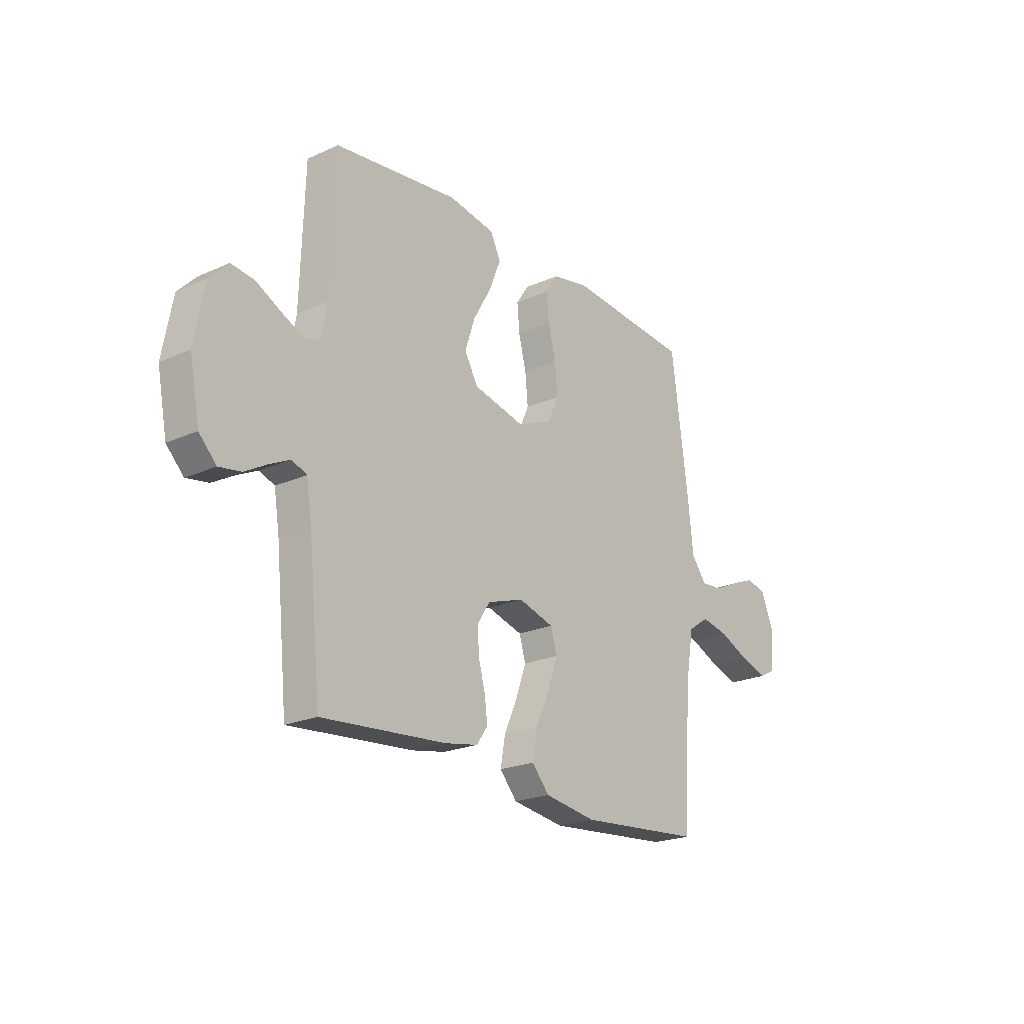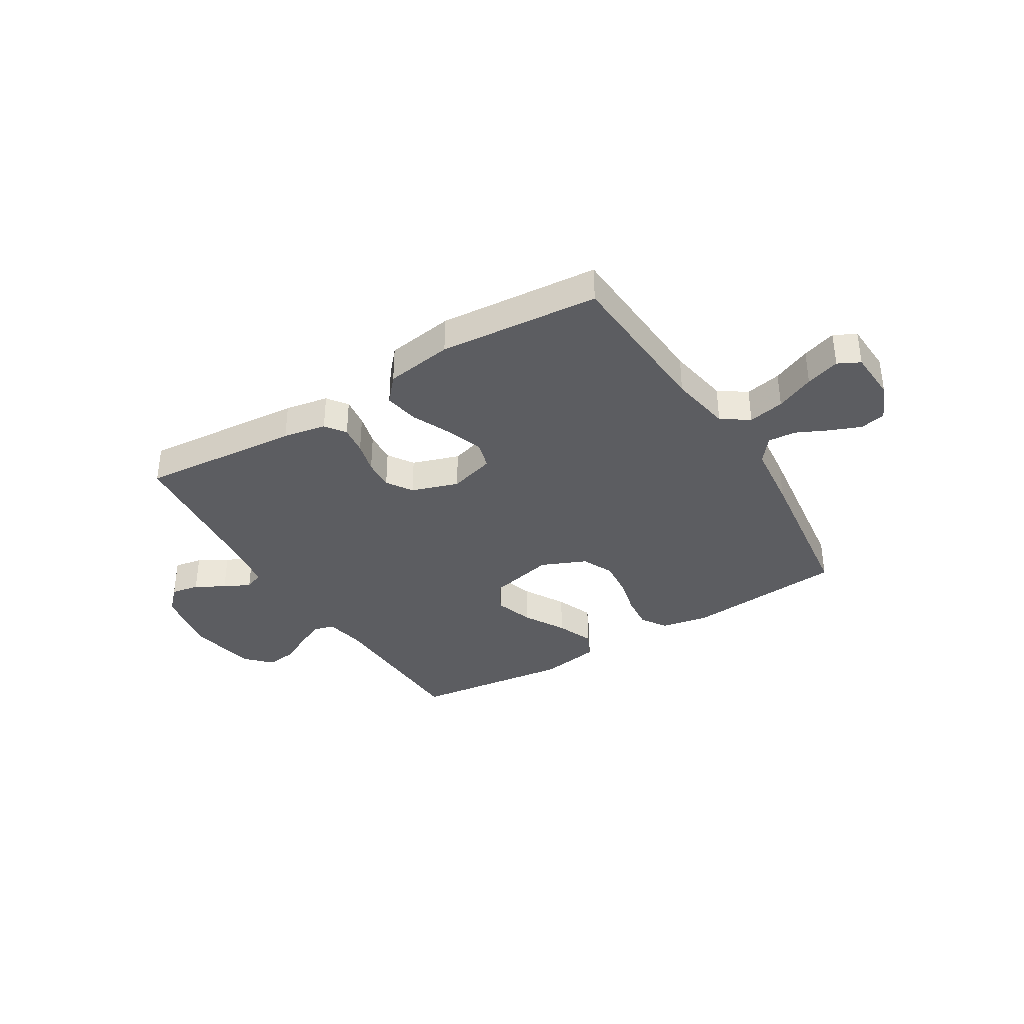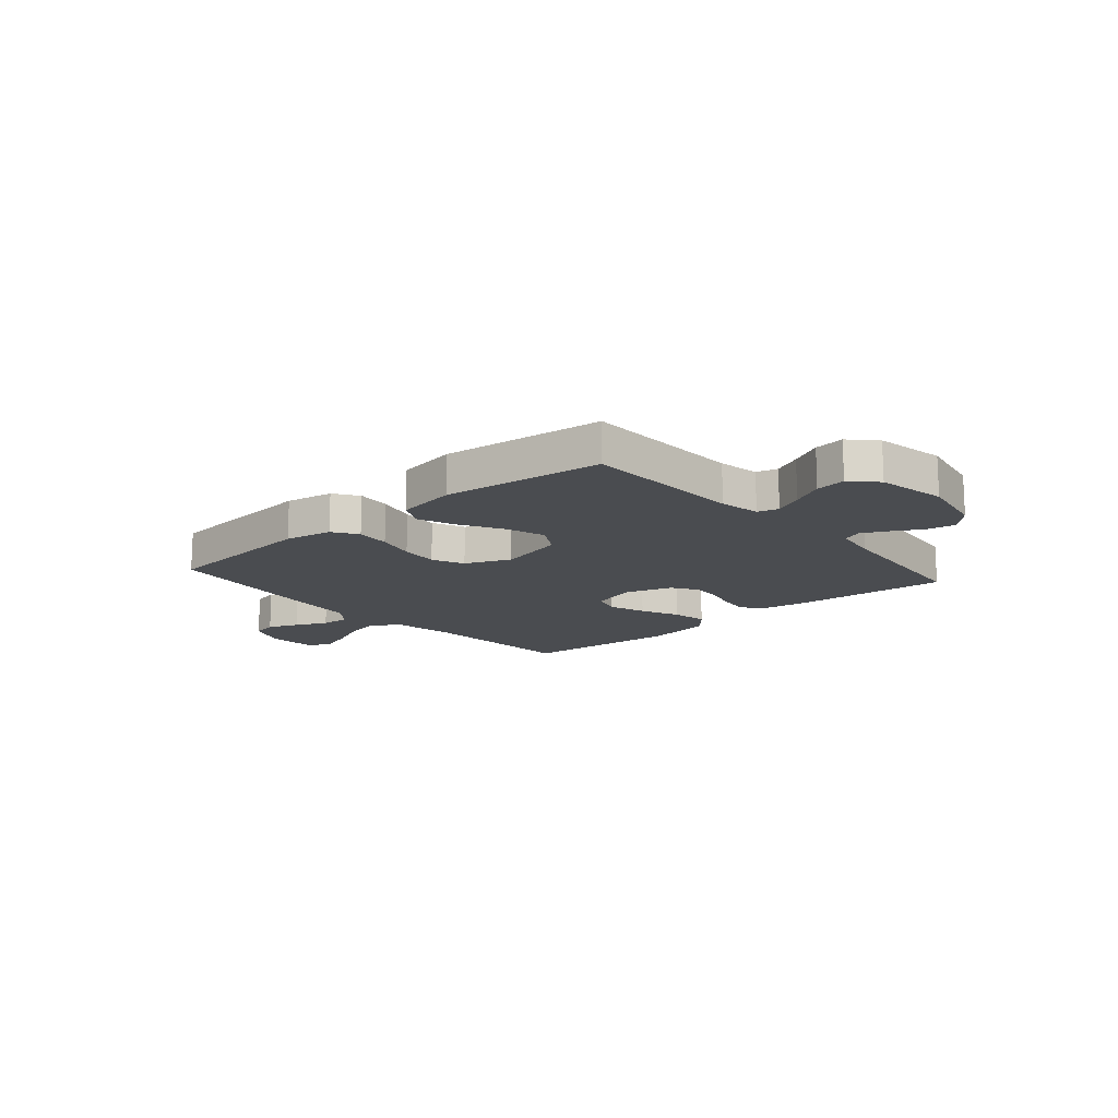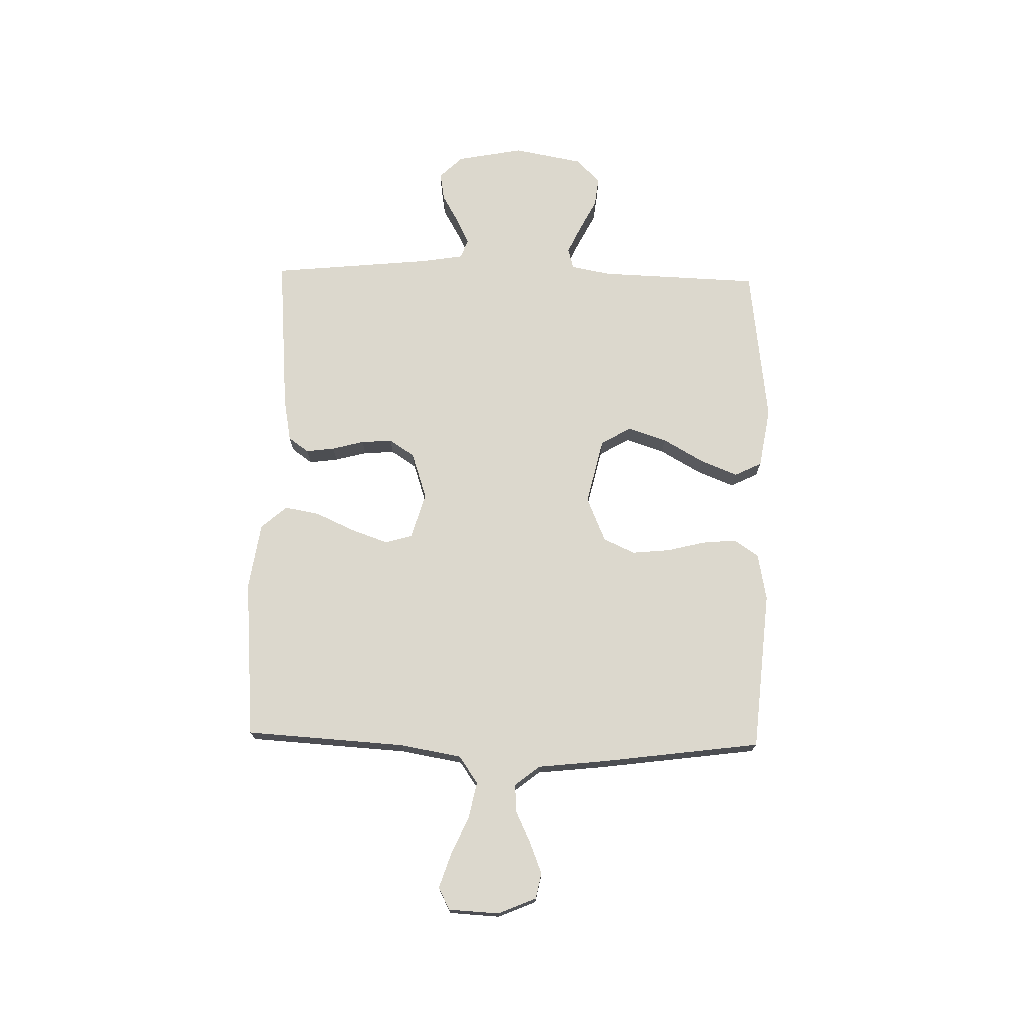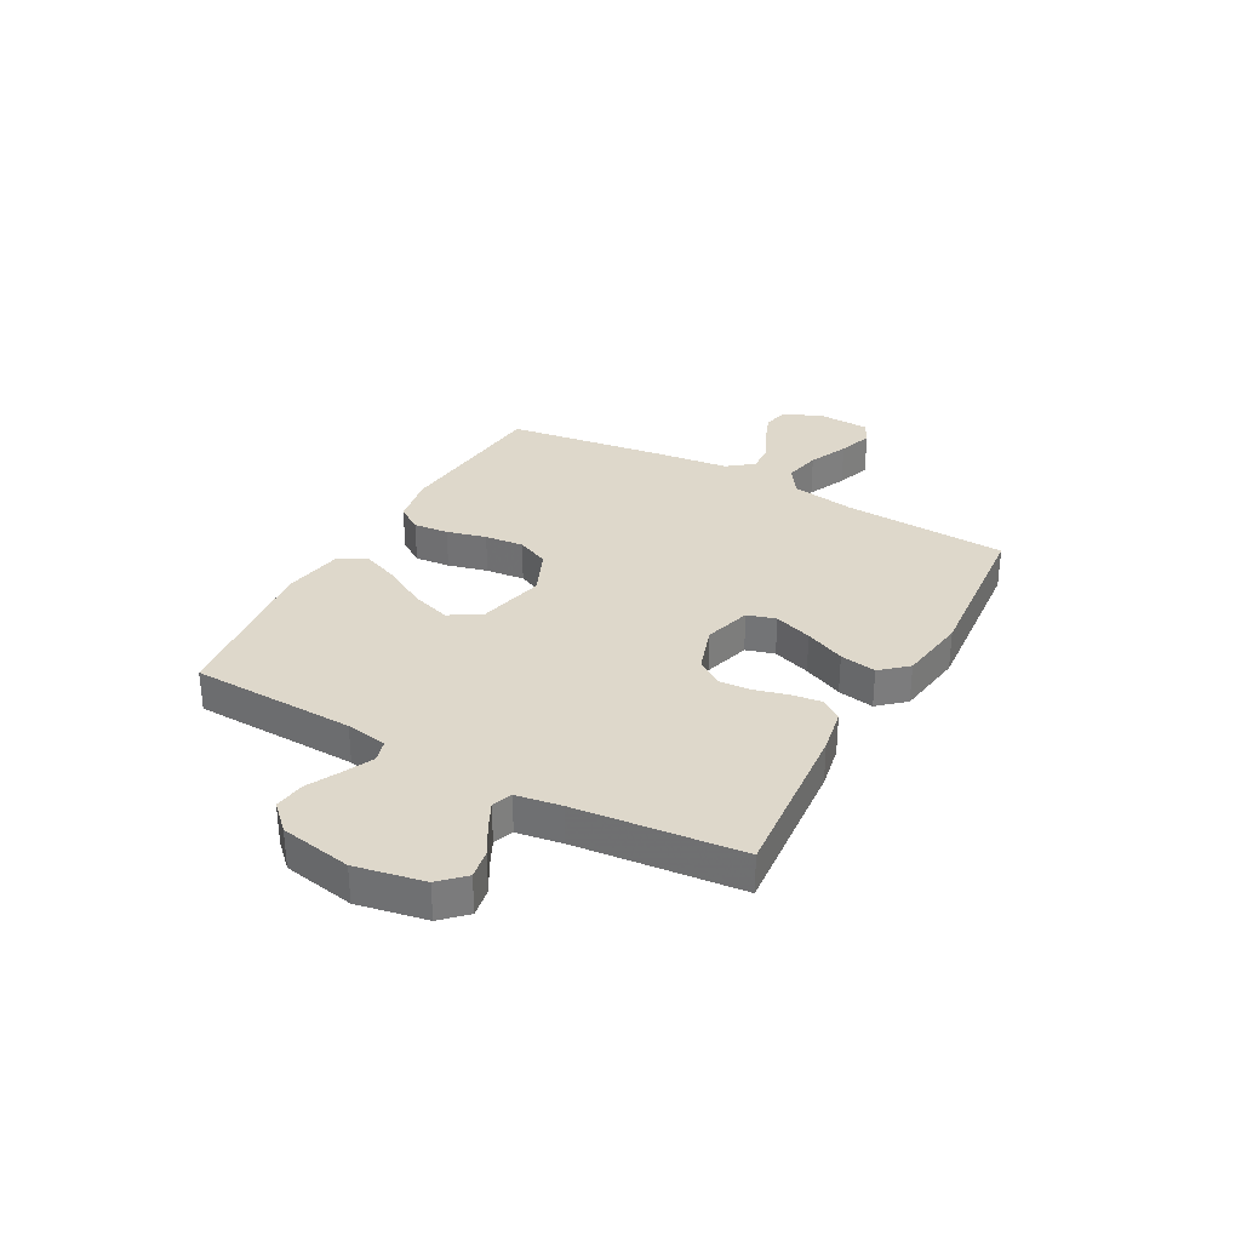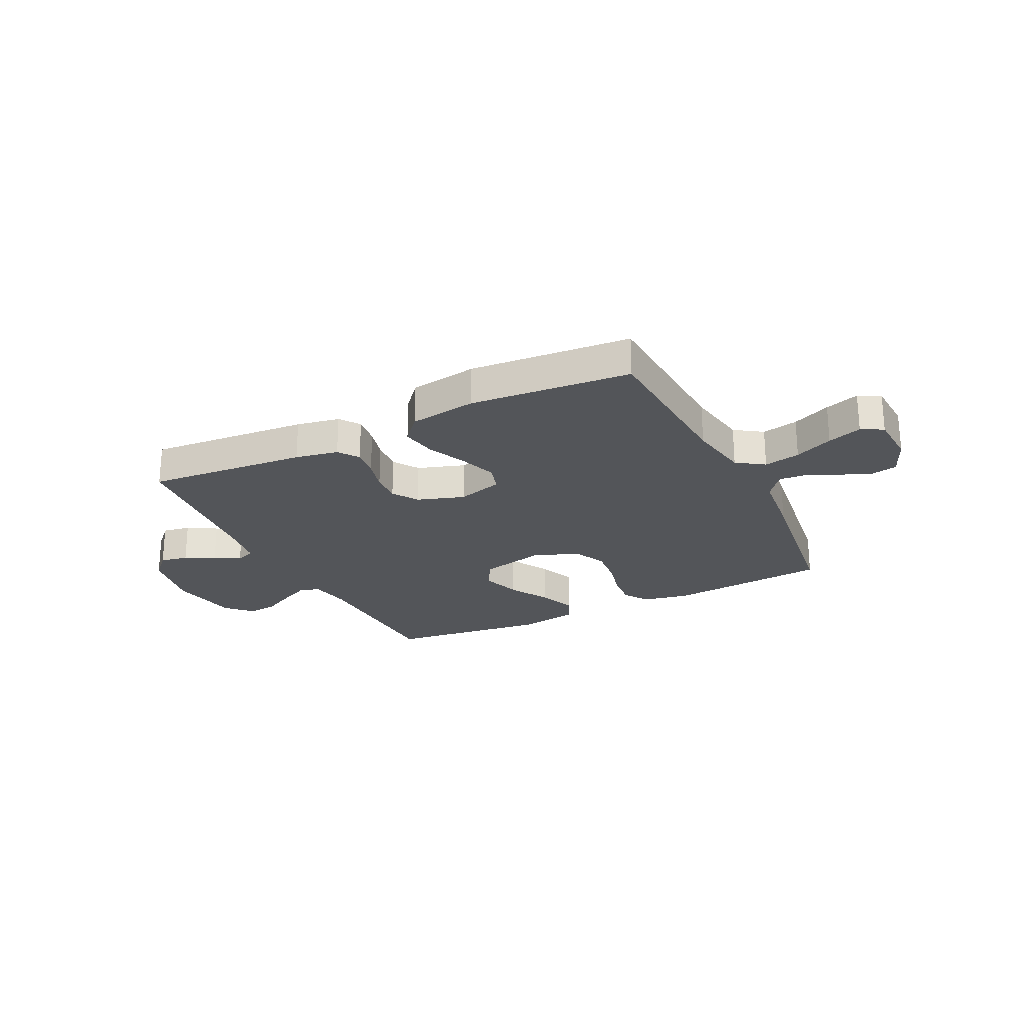
<metadata>
{"format":"obj","ext":"obj","renderer":"f3d","projection":"perspective","resolution":1024,"background":"white","views":[{"elev":-21.9,"azim":128.2,"up":"+Z"},{"elev":-36.3,"azim":-148.5,"up":"+Y"},{"elev":-14.7,"azim":41.1,"up":"+Y"},{"elev":72.5,"azim":-88.6,"up":"+Y"},{"elev":31.6,"azim":118.7,"up":"+Y"},{"elev":-24.0,"azim":-153.7,"up":"+Y"}]}
</metadata>
<code>
v -0.5 0.07 -0.5
v -0.518 0.07 -0.2
v -0.538 0.07 -0.084
v -0.589 0.07 -0.049
v -0.657 0.07 -0.063
v -0.729 0.07 -0.095
v -0.793 0.07 -0.116
v -0.834 0.07 -0.095
v -0.839 0.07 0
v -0.809 0.07 0.071
v -0.761 0.07 0.081
v -0.703 0.07 0.058
v -0.644 0.07 0.03
v -0.591 0.07 0.026
v -0.554 0.07 0.073
v -0.54 0.07 0.2
v -0.5 0.07 0.5
v -0.2 0.07 0.526
v -0.111 0.07 0.509
v -0.08 0.07 0.463
v -0.086 0.07 0.399
v -0.104 0.07 0.327
v -0.111 0.07 0.256
v -0.084 0.07 0.197
v 0 0.07 0.161
v 0.125 0.07 0.19
v 0.158 0.07 0.247
v 0.134 0.07 0.32
v 0.09 0.07 0.397
v 0.062 0.07 0.467
v 0.087 0.07 0.518
v 0.2 0.07 0.537
v 0.5 0.07 0.5
v 0.51 0.07 0.2
v 0.524 0.07 0.124
v 0.563 0.07 0.113
v 0.616 0.07 0.138
v 0.676 0.07 0.169
v 0.732 0.07 0.176
v 0.777 0.07 0.13
v 0.801 0.07 0
v 0.777 0.07 -0.125
v 0.735 0.07 -0.168
v 0.682 0.07 -0.159
v 0.628 0.07 -0.128
v 0.579 0.07 -0.104
v 0.543 0.07 -0.118
v 0.53 0.07 -0.2
v 0.5 0.07 -0.5
v 0.2 0.07 -0.475
v 0.119 0.07 -0.46
v 0.092 0.07 -0.422
v 0.099 0.07 -0.368
v 0.115 0.07 -0.308
v 0.119 0.07 -0.25
v 0.088 0.07 -0.202
v 0 0.07 -0.173
v -0.086 0.07 -0.198
v -0.101 0.07 -0.25
v -0.077 0.07 -0.319
v -0.044 0.07 -0.392
v -0.032 0.07 -0.458
v -0.074 0.07 -0.506
v -0.2 0.07 -0.525
v -0.5 0 -0.5
v -0.518 0 -0.2
v -0.538 0 -0.084
v -0.589 0 -0.049
v -0.657 0 -0.063
v -0.729 0 -0.095
v -0.793 0 -0.116
v -0.834 0 -0.095
v -0.839 0 0
v -0.809 0 0.071
v -0.761 0 0.081
v -0.703 0 0.058
v -0.644 0 0.03
v -0.591 0 0.026
v -0.554 0 0.073
v -0.54 0 0.2
v -0.5 0 0.5
v -0.2 0 0.526
v -0.111 0 0.509
v -0.08 0 0.463
v -0.086 0 0.399
v -0.104 0 0.327
v -0.111 0 0.256
v -0.084 0 0.197
v 0 0 0.161
v 0.125 0 0.19
v 0.158 0 0.247
v 0.134 0 0.32
v 0.09 0 0.397
v 0.062 0 0.467
v 0.087 0 0.518
v 0.2 0 0.537
v 0.5 0 0.5
v 0.51 0 0.2
v 0.524 0 0.124
v 0.563 0 0.113
v 0.616 0 0.138
v 0.676 0 0.169
v 0.732 0 0.176
v 0.777 0 0.13
v 0.801 0 0
v 0.777 0 -0.125
v 0.735 0 -0.168
v 0.682 0 -0.159
v 0.628 0 -0.128
v 0.579 0 -0.104
v 0.543 0 -0.118
v 0.53 0 -0.2
v 0.5 0 -0.5
v 0.2 0 -0.475
v 0.119 0 -0.46
v 0.092 0 -0.422
v 0.099 0 -0.368
v 0.115 0 -0.308
v 0.119 0 -0.25
v 0.088 0 -0.202
v 0 0 -0.173
v -0.086 0 -0.198
v -0.101 0 -0.25
v -0.077 0 -0.319
v -0.044 0 -0.392
v -0.032 0 -0.458
v -0.074 0 -0.506
v -0.2 0 -0.525
f 64 1 2
f 63 64 2
f 62 63 2
f 61 62 2
f 60 61 2
f 59 60 2 3
f 58 59 3 4
f 57 58 4
f 52 53 54
f 51 52 54
f 50 51 54
f 49 50 54
f 48 49 54
f 47 48 54 55
f 46 47 55 56
f 43 44 45
f 42 43 45
f 41 42 45
f 40 41 45
f 39 40 45
f 38 39 45
f 37 38 45
f 36 37 45 46
f 46 56 57
f 36 46 57
f 35 36 57
f 32 33 34
f 31 32 34
f 30 31 34
f 29 30 34
f 28 29 34
f 27 28 34 35
f 20 21 22
f 19 20 22
f 18 19 22
f 17 18 22
f 16 17 22
f 15 16 22
f 14 15 22 23
f 11 12 13
f 10 11 13
f 9 10 13
f 8 9 13
f 7 8 13
f 6 7 13
f 5 6 13
f 4 5 13 14
f 14 23 24
f 4 14 24
f 57 4 24
f 26 27 35 57
f 57 24 25
f 25 26 57
f 66 65 128
f 66 128 127
f 66 127 126
f 66 126 125
f 66 125 124
f 67 66 124 123
f 68 67 123 122
f 68 122 121
f 118 117 116
f 118 116 115
f 118 115 114
f 118 114 113
f 118 113 112
f 119 118 112 111
f 120 119 111 110
f 109 108 107
f 109 107 106
f 109 106 105
f 109 105 104
f 109 104 103
f 109 103 102
f 109 102 101
f 110 109 101 100
f 121 120 110
f 121 110 100
f 121 100 99
f 98 97 96
f 98 96 95
f 98 95 94
f 98 94 93
f 98 93 92
f 99 98 92 91
f 86 85 84
f 86 84 83
f 86 83 82
f 86 82 81
f 86 81 80
f 86 80 79
f 87 86 79 78
f 77 76 75
f 77 75 74
f 77 74 73
f 77 73 72
f 77 72 71
f 77 71 70
f 77 70 69
f 78 77 69 68
f 88 87 78
f 88 78 68
f 88 68 121
f 121 99 91 90
f 89 88 121
f 121 90 89
f 1 65 66 2
f 2 66 67 3
f 3 67 68 4
f 4 68 69 5
f 5 69 70 6
f 6 70 71 7
f 7 71 72 8
f 8 72 73 9
f 9 73 74 10
f 10 74 75 11
f 11 75 76 12
f 12 76 77 13
f 13 77 78 14
f 14 78 79 15
f 15 79 80 16
f 16 80 81 17
f 17 81 82 18
f 18 82 83 19
f 19 83 84 20
f 20 84 85 21
f 21 85 86 22
f 22 86 87 23
f 23 87 88 24
f 24 88 89 25
f 25 89 90 26
f 26 90 91 27
f 27 91 92 28
f 28 92 93 29
f 29 93 94 30
f 30 94 95 31
f 31 95 96 32
f 32 96 97 33
f 33 97 98 34
f 34 98 99 35
f 35 99 100 36
f 36 100 101 37
f 37 101 102 38
f 38 102 103 39
f 39 103 104 40
f 40 104 105 41
f 41 105 106 42
f 42 106 107 43
f 43 107 108 44
f 44 108 109 45
f 45 109 110 46
f 46 110 111 47
f 47 111 112 48
f 48 112 113 49
f 49 113 114 50
f 50 114 115 51
f 51 115 116 52
f 52 116 117 53
f 53 117 118 54
f 54 118 119 55
f 55 119 120 56
f 56 120 121 57
f 57 121 122 58
f 58 122 123 59
f 59 123 124 60
f 60 124 125 61
f 61 125 126 62
f 62 126 127 63
f 63 127 128 64
f 64 128 65 1

</code>
